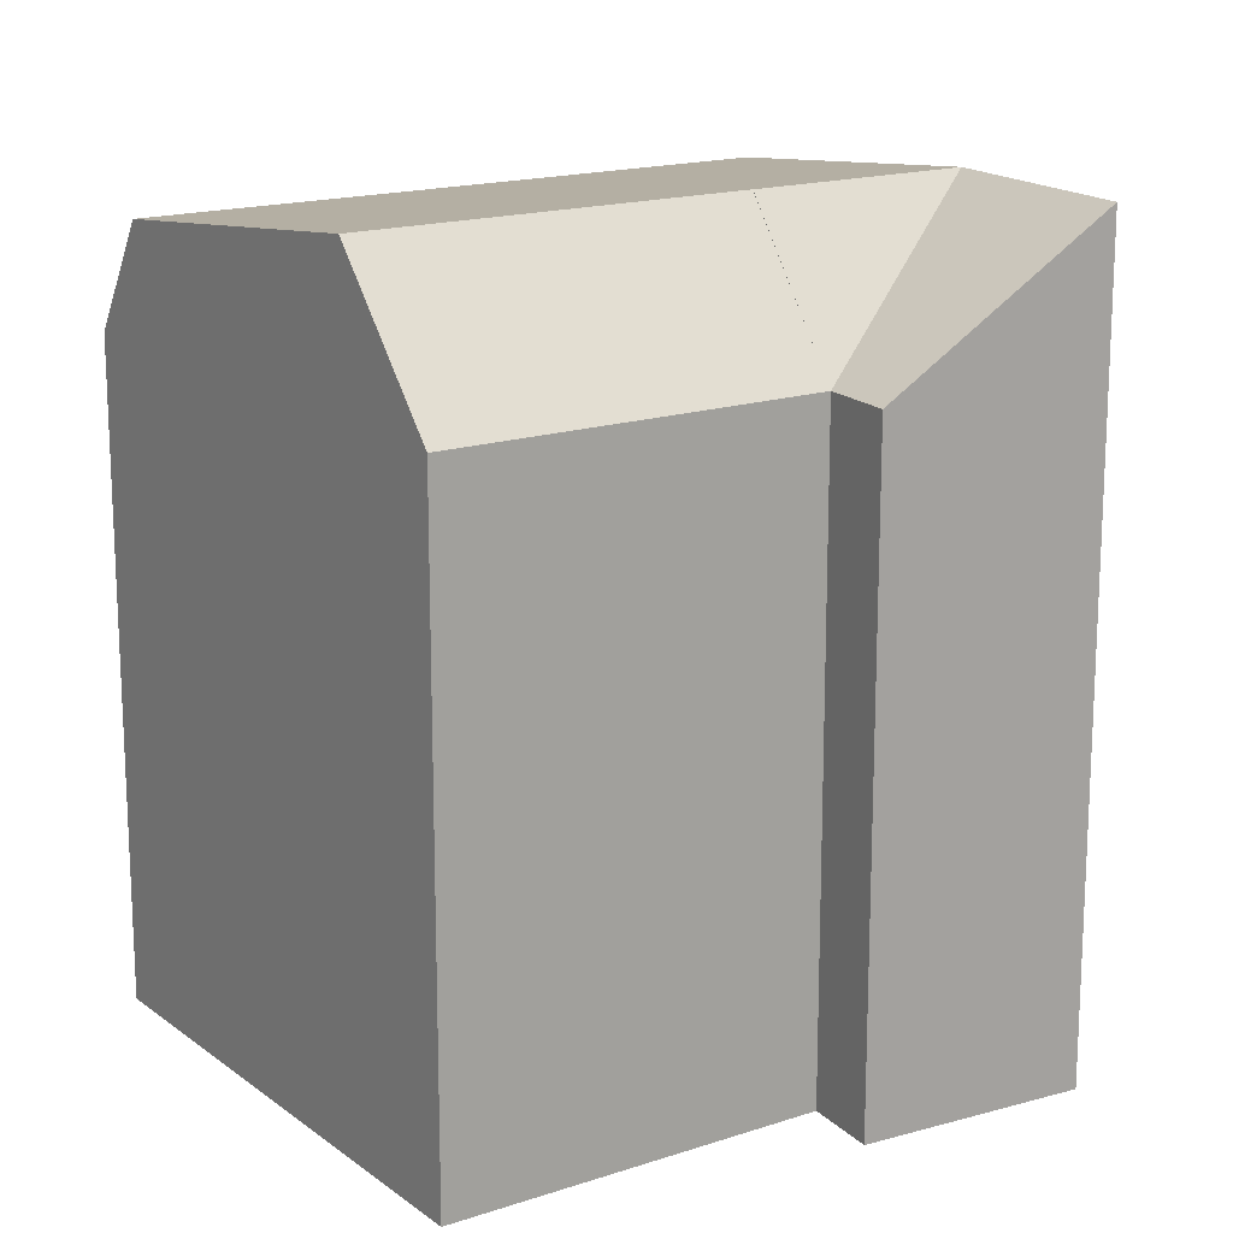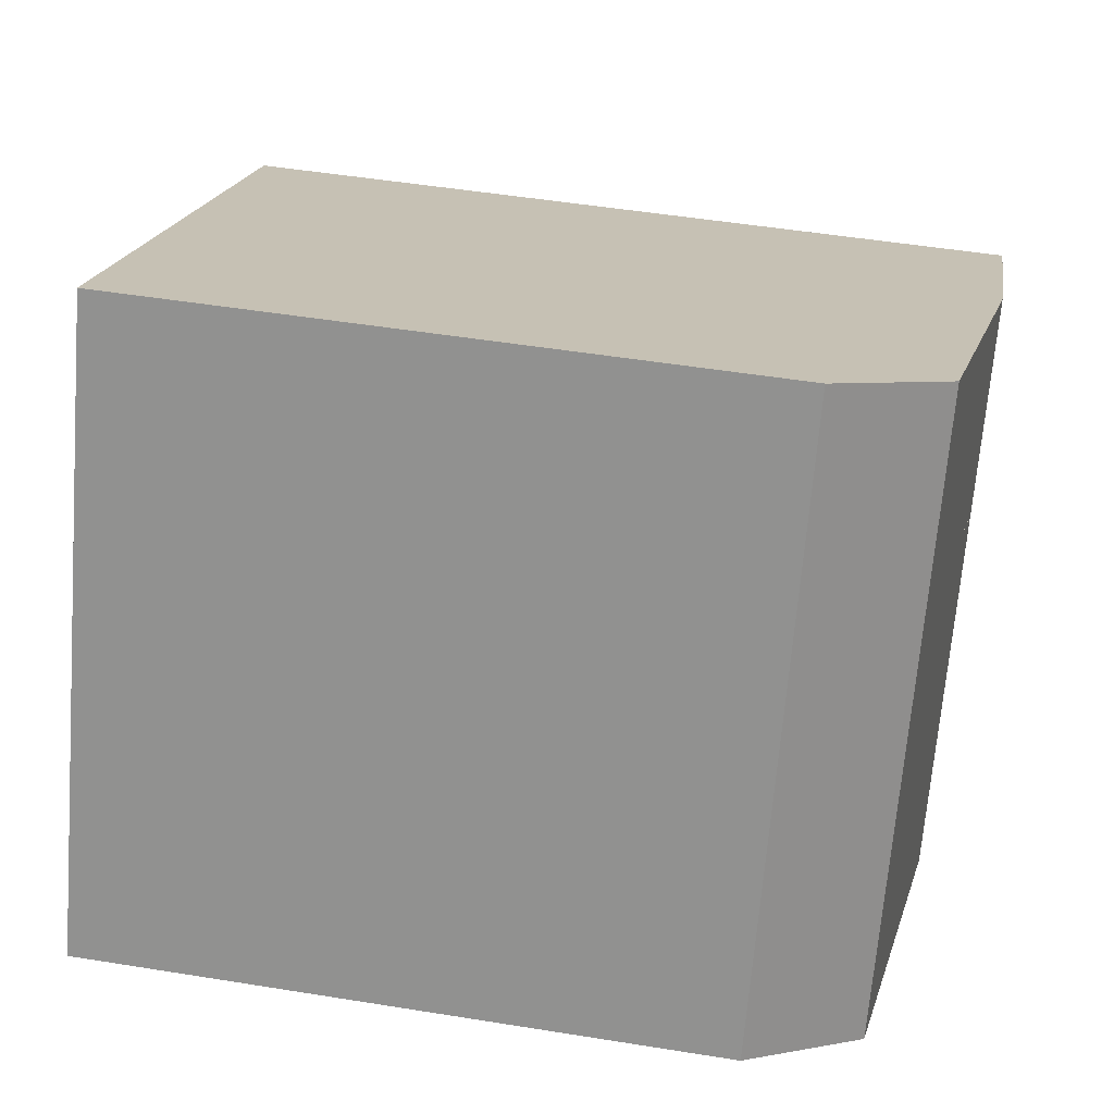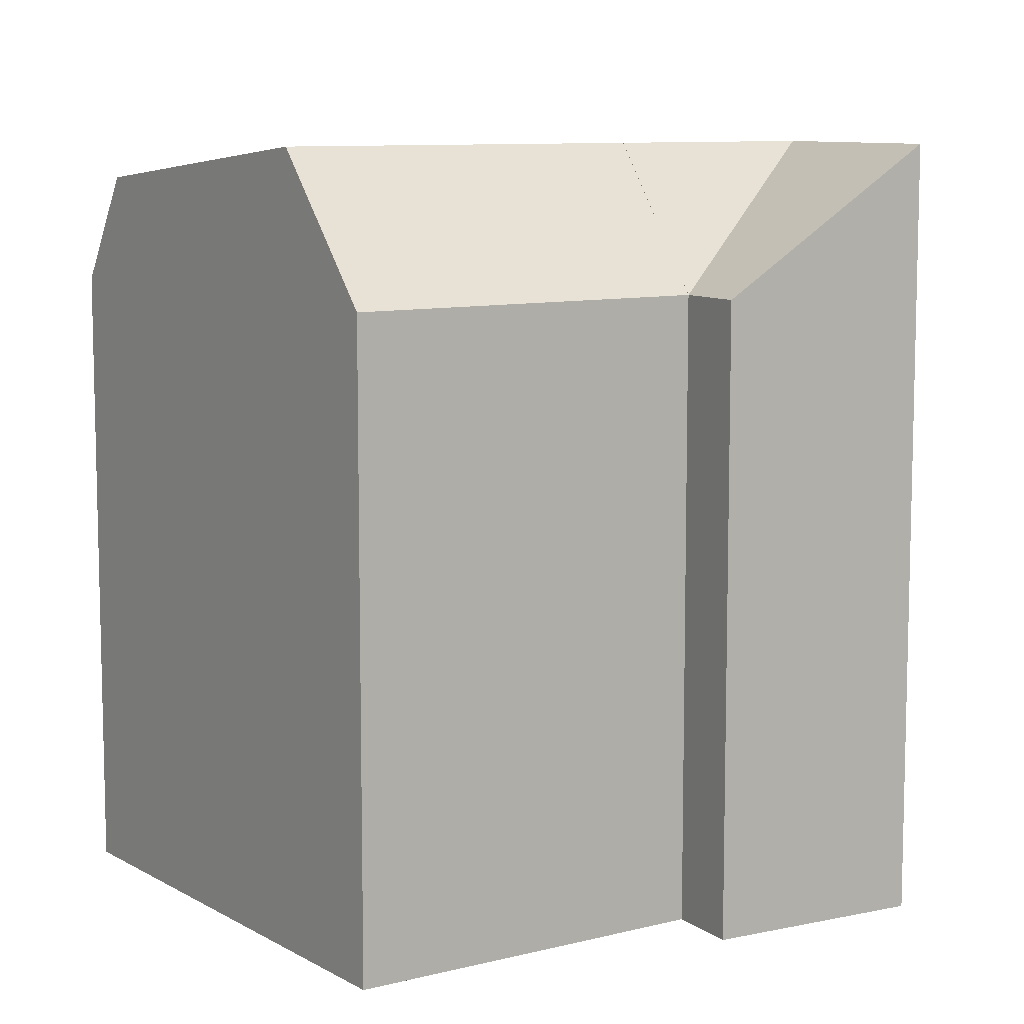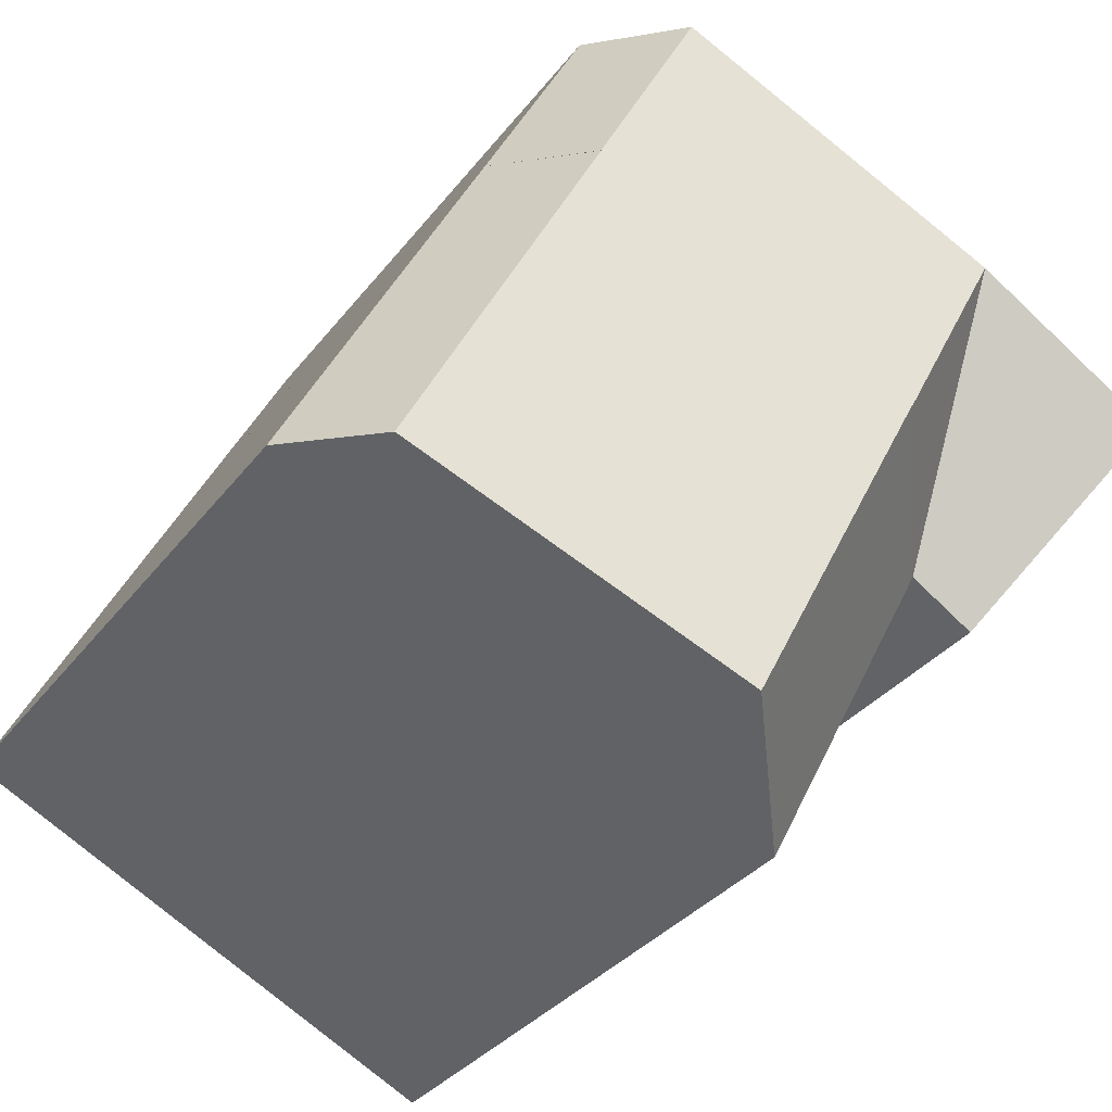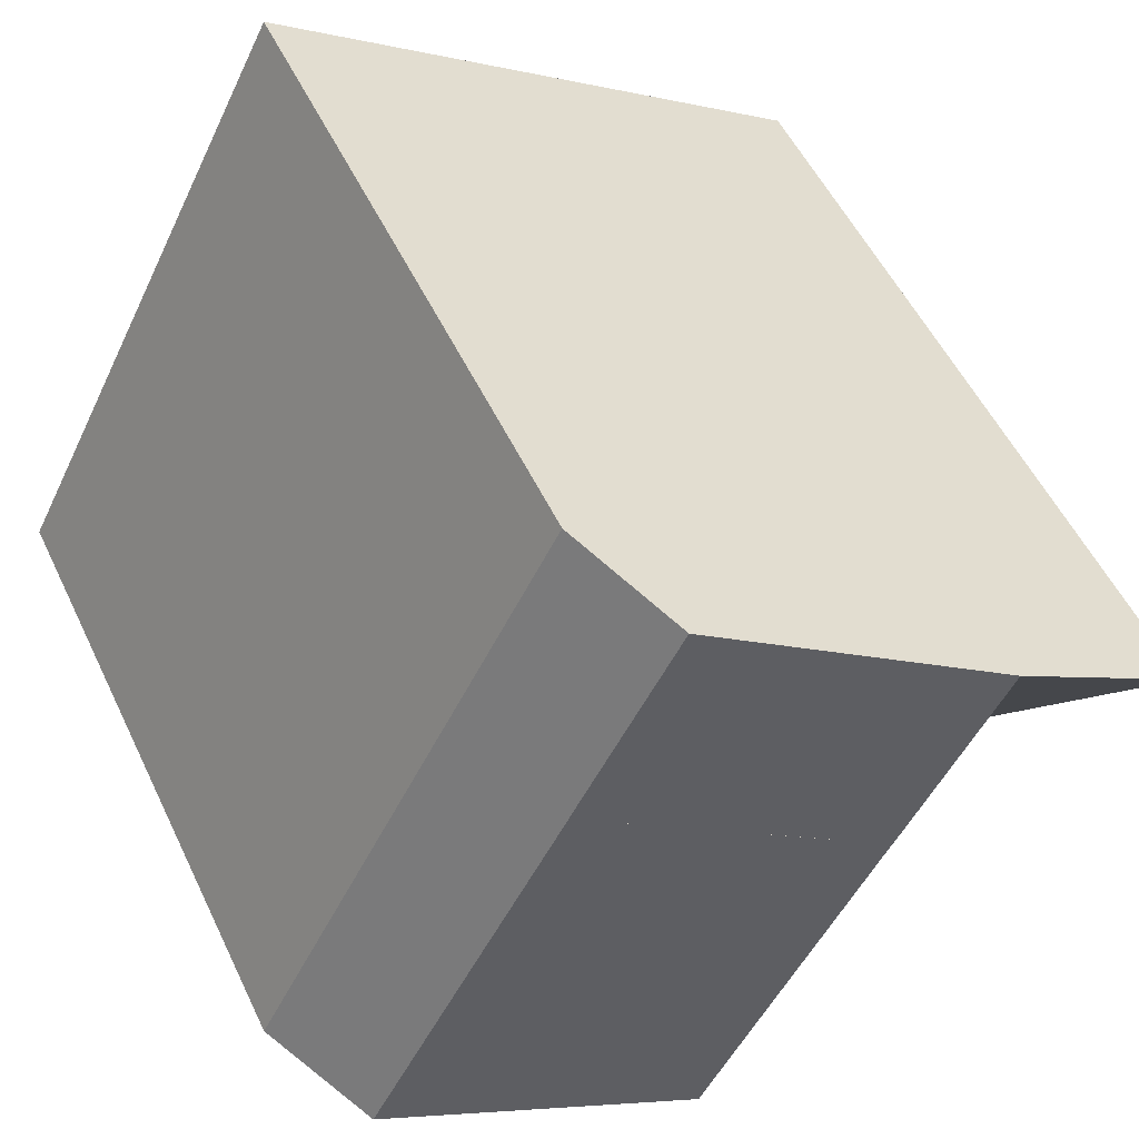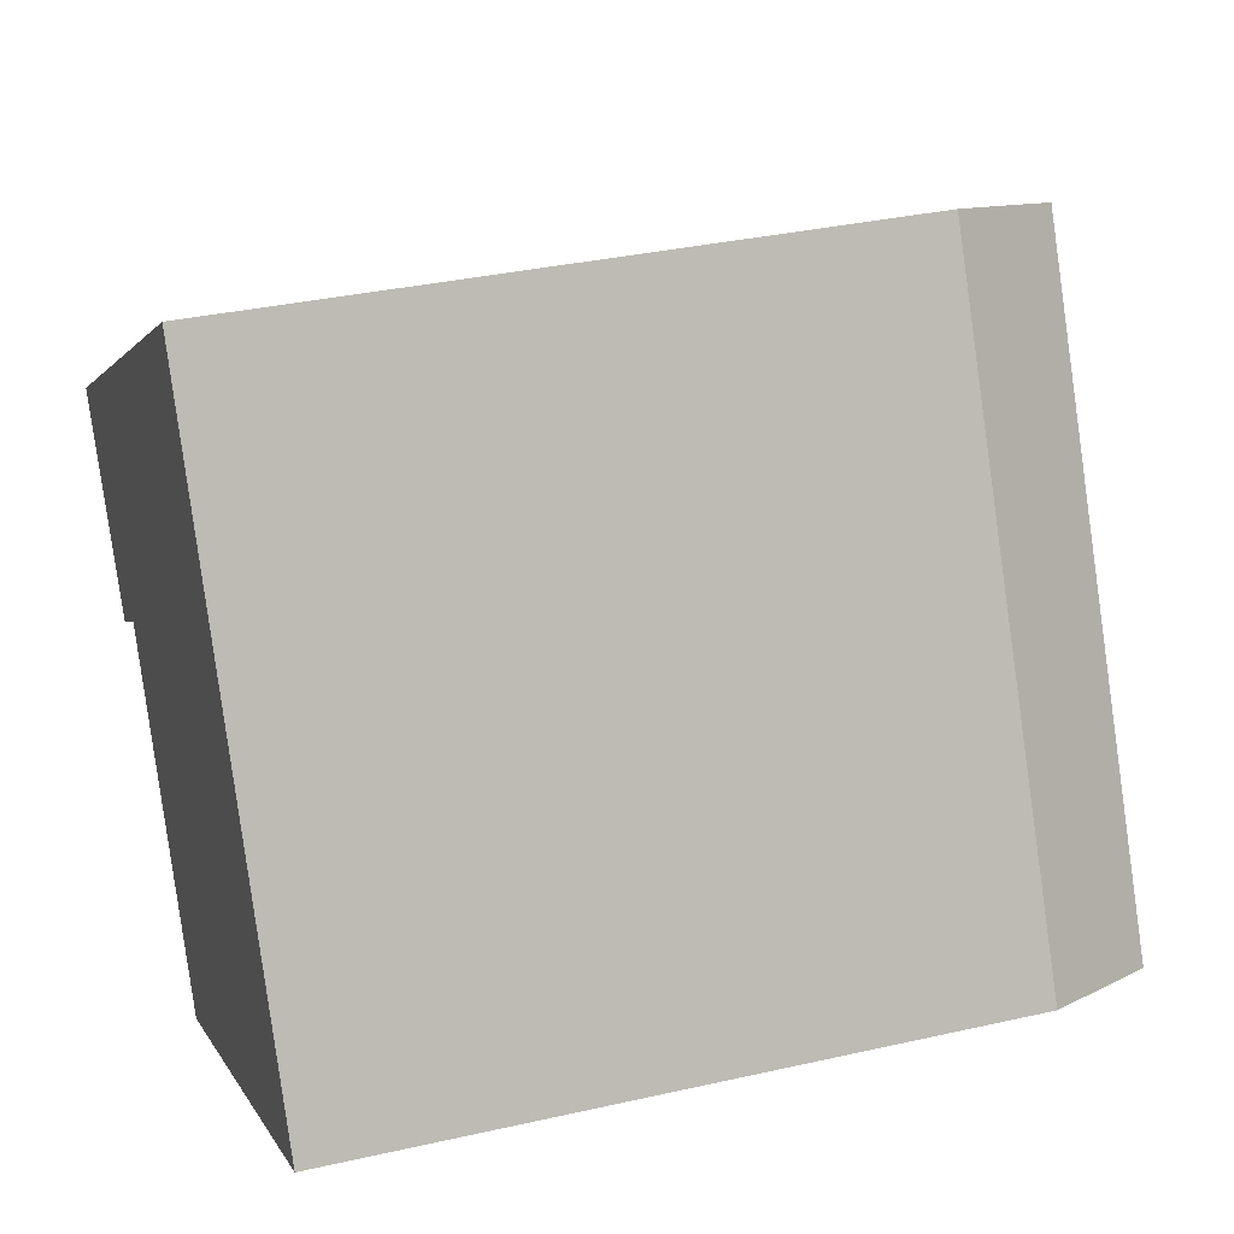
<metadata>
{"format":"obj","ext":"obj","renderer":"f3d","projection":"perspective","resolution":1024,"background":"white","views":[{"elev":16.7,"azim":-151.3,"up":"+Y"},{"elev":50.0,"azim":100.1,"up":"+Z"},{"elev":9.1,"azim":-151.4,"up":"+Y"},{"elev":-32.8,"azim":149.0,"up":"+Z"},{"elev":52.9,"azim":155.0,"up":"+Z"},{"elev":33.3,"azim":72.6,"up":"+Z"}]}
</metadata>
<code>
v  5.322 18.66 -4.371
v  2.307 22.94 1.463
v  5.388 22.94 3.419
v  0.0004893 22.94 -0.0007269
v  3.456 18.66 -5.555
v  8.403 22.94 -2.416
v  17.23 21.86 3.189
v  14.23 21.86 9.027
v  17.24 21.86 3.193
v  18.92 18.66 4.259
v  15.9 18.66 10.09
v  24.74 18.66 -6.998
v  22.96 21.86 -7.892
v  8.415 22.94 -2.408
v  13.66 22.94 -12.57
v  10.4 18.66 -14.2
v  15.9 -6.181e-16 10.09
v  24.74 4.285e-16 -6.998
v  18.92 -2.608e-16 4.26
v  5.321 2.676e-16 -4.37
v  17.23 -1.953e-16 3.189
v  17.24 -1.956e-16 3.194
v  8.402 1.479e-16 -2.415
v  8.414 1.474e-16 -2.407
v  10.4 8.697e-16 -14.2
v  3.455 3.401e-16 -5.555
v  0 0 0
v  2.307 -8.964e-17 1.464
v  5.388 -2.094e-16 3.419
v  14.22 -5.528e-16 9.028
v  22.96 4.832e-16 -7.891
v  13.66 7.694e-16 -12.56
g defaultobject
f 1 2 3
f 2 1 4
f 4 1 5
f 3 6 1
f 3 7 6
f 7 3 8
f 7 8 9
f 8 10 9
f 10 8 11
f 7 12 13
f 12 7 10
f 14 13 15
f 13 14 7
f 1 15 16
f 15 1 14
f 17 10 11
f 10 17 12
f 12 17 18
f 18 17 19
f 1 7 14
f 7 1 10
f 10 1 19
f 19 1 20
f 19 20 21
f 19 21 22
f 21 20 23
f 21 23 24
f 1 25 20
f 25 1 16
f 4 26 27
f 26 4 5
f 28 4 27
f 4 28 29
f 4 29 30
f 4 30 17
f 4 17 11
f 4 11 8
f 4 8 2
f 2 8 3
f 7 1 6
f 1 7 9
f 1 9 10
f 1 26 5
f 26 1 10
f 26 10 19
f 26 19 20
f 20 19 23
f 23 19 24
f 24 19 21
f 21 19 22
f 13 16 15
f 16 13 12
f 16 12 18
f 16 18 25
f 25 18 31
f 25 31 32
f 27 20 28
f 20 27 26
f 30 19 17
f 19 30 18
f 18 30 31
f 31 30 29
f 31 29 32
f 32 29 28
f 32 28 25
f 25 28 20

</code>
